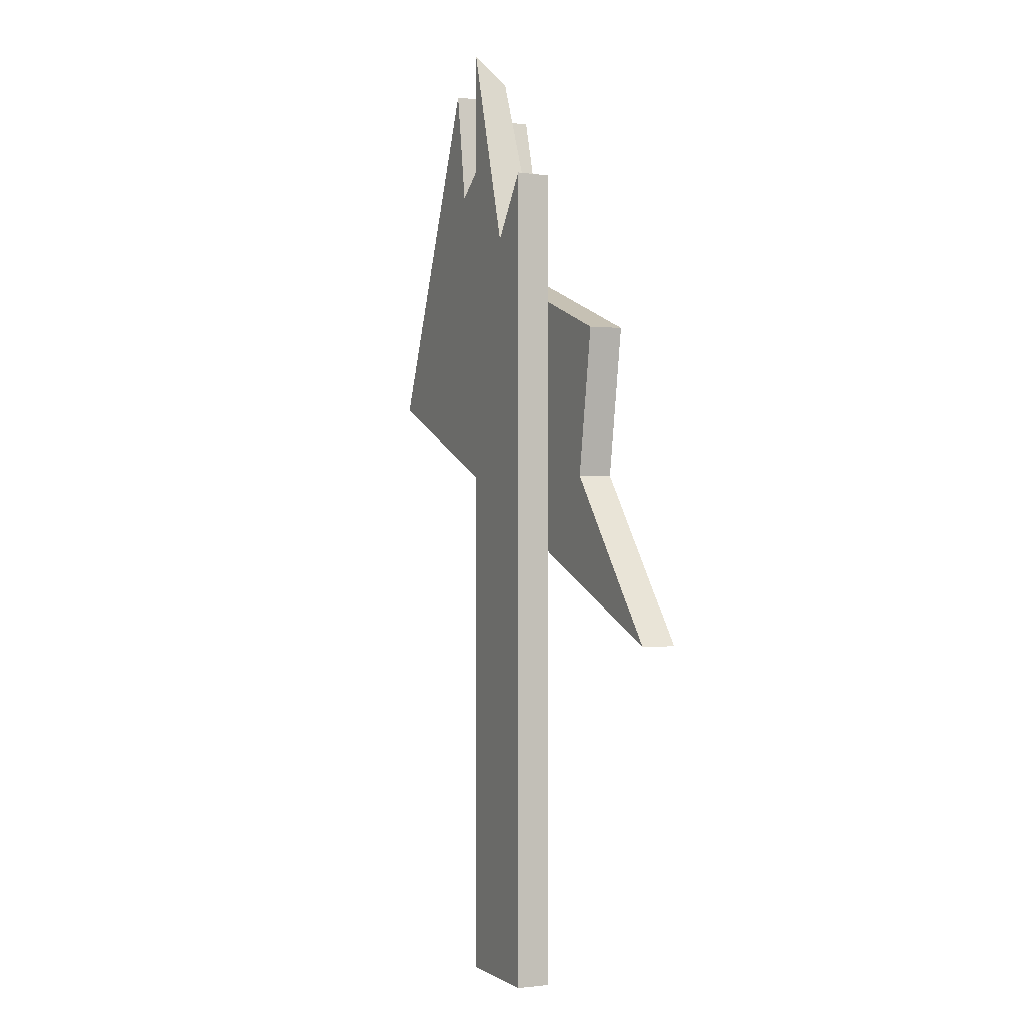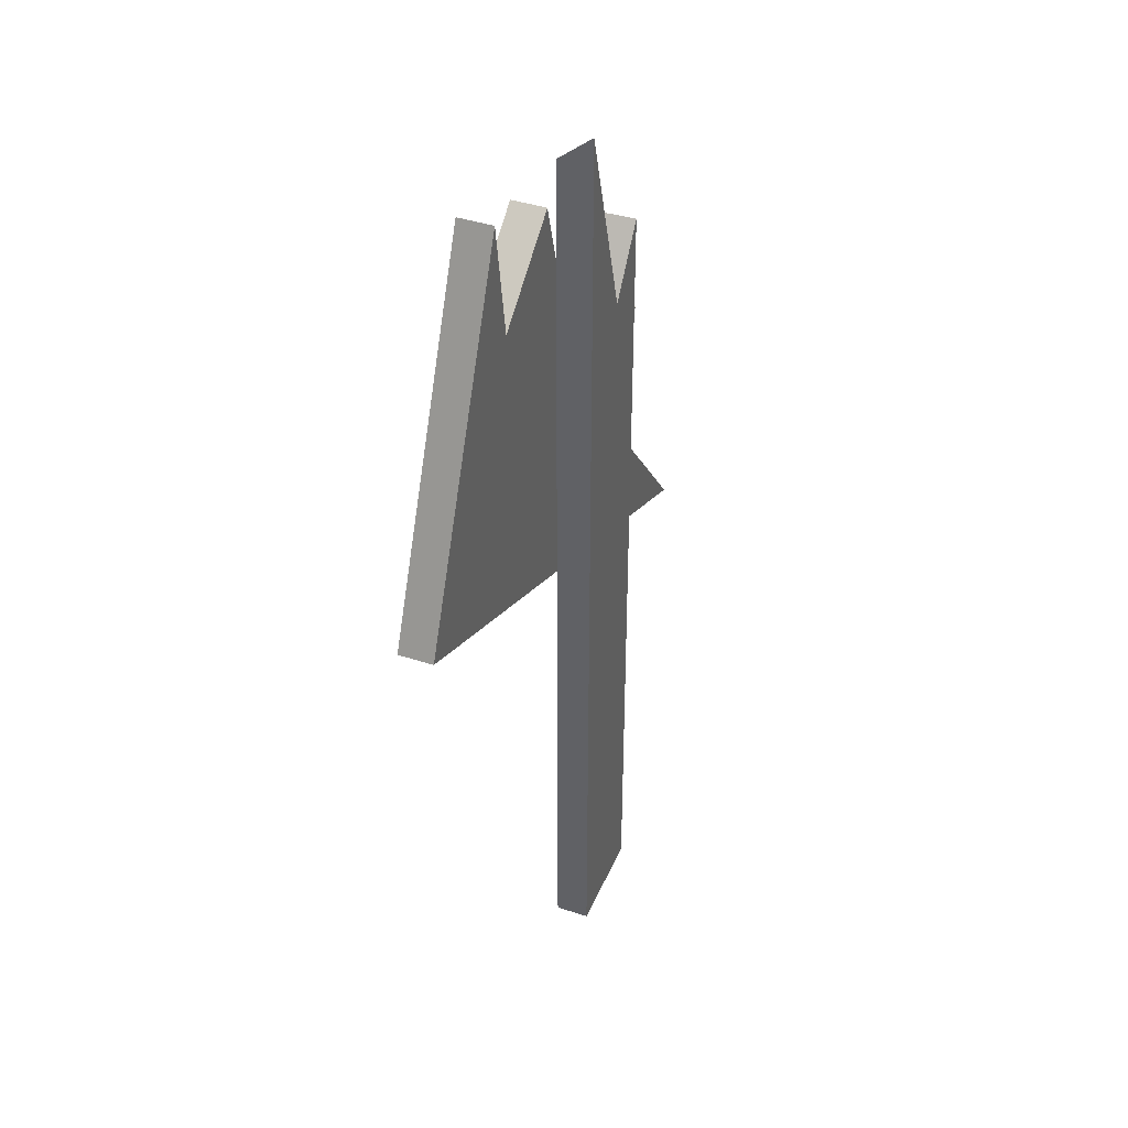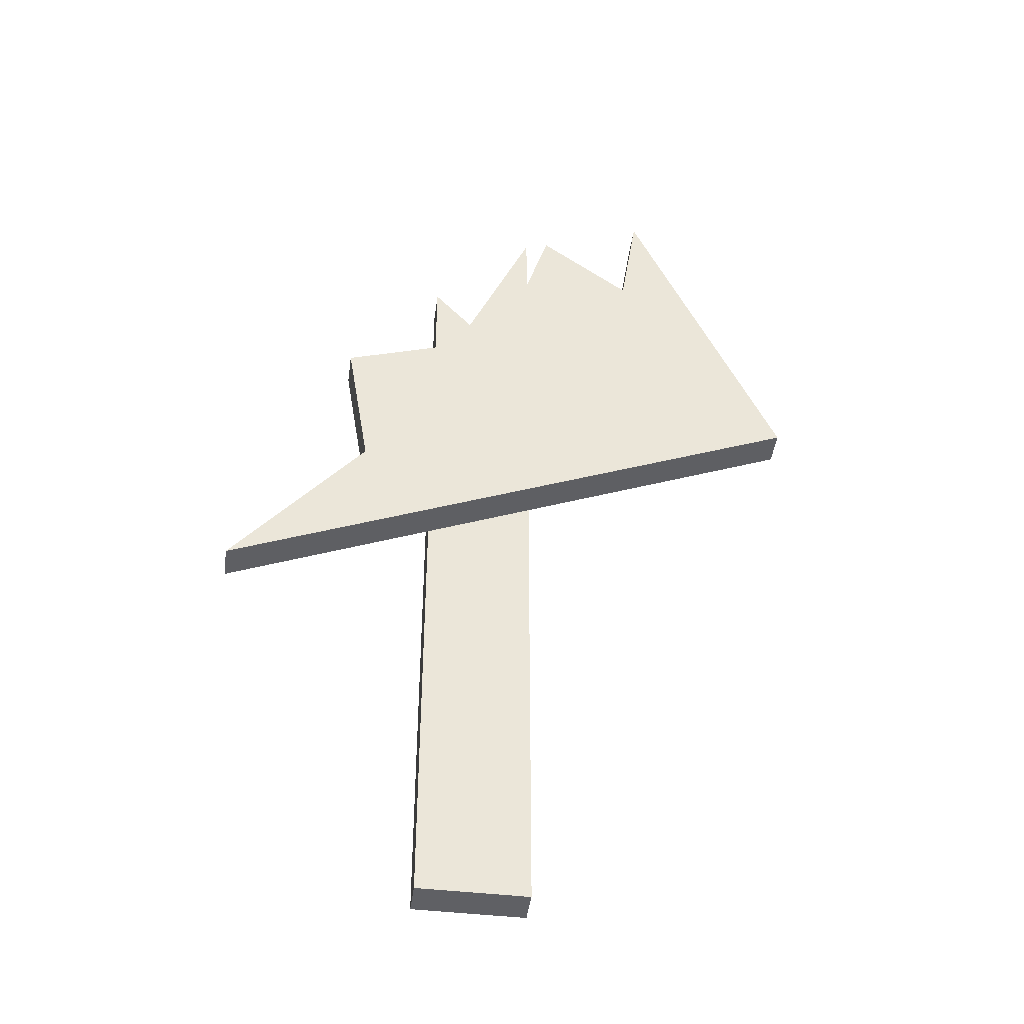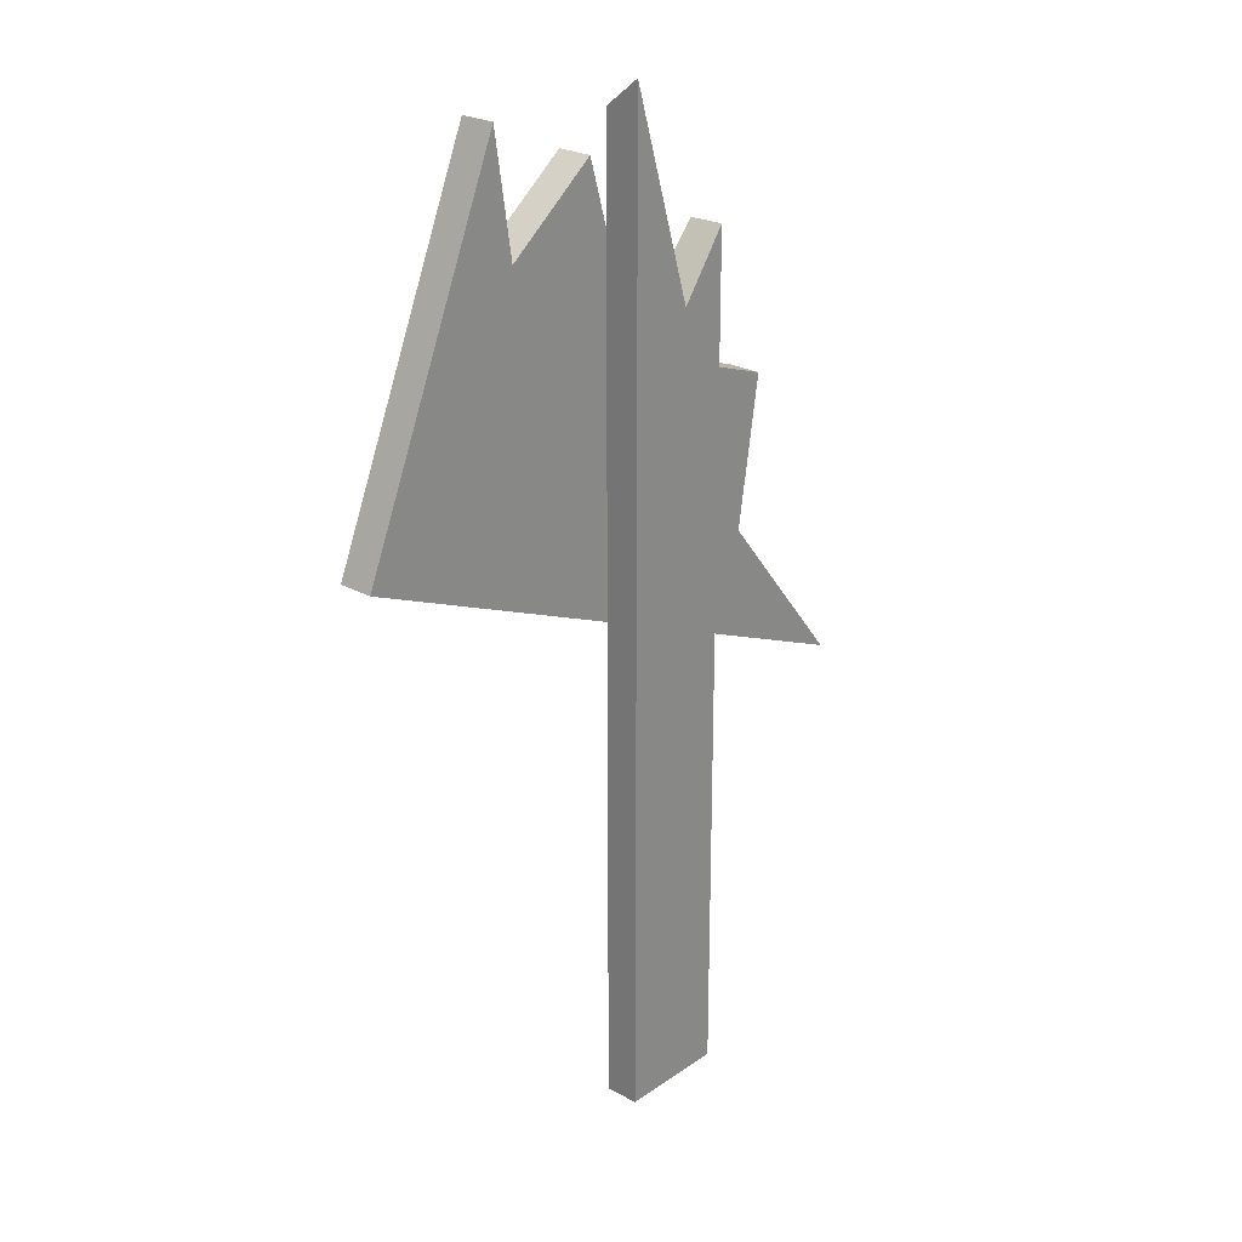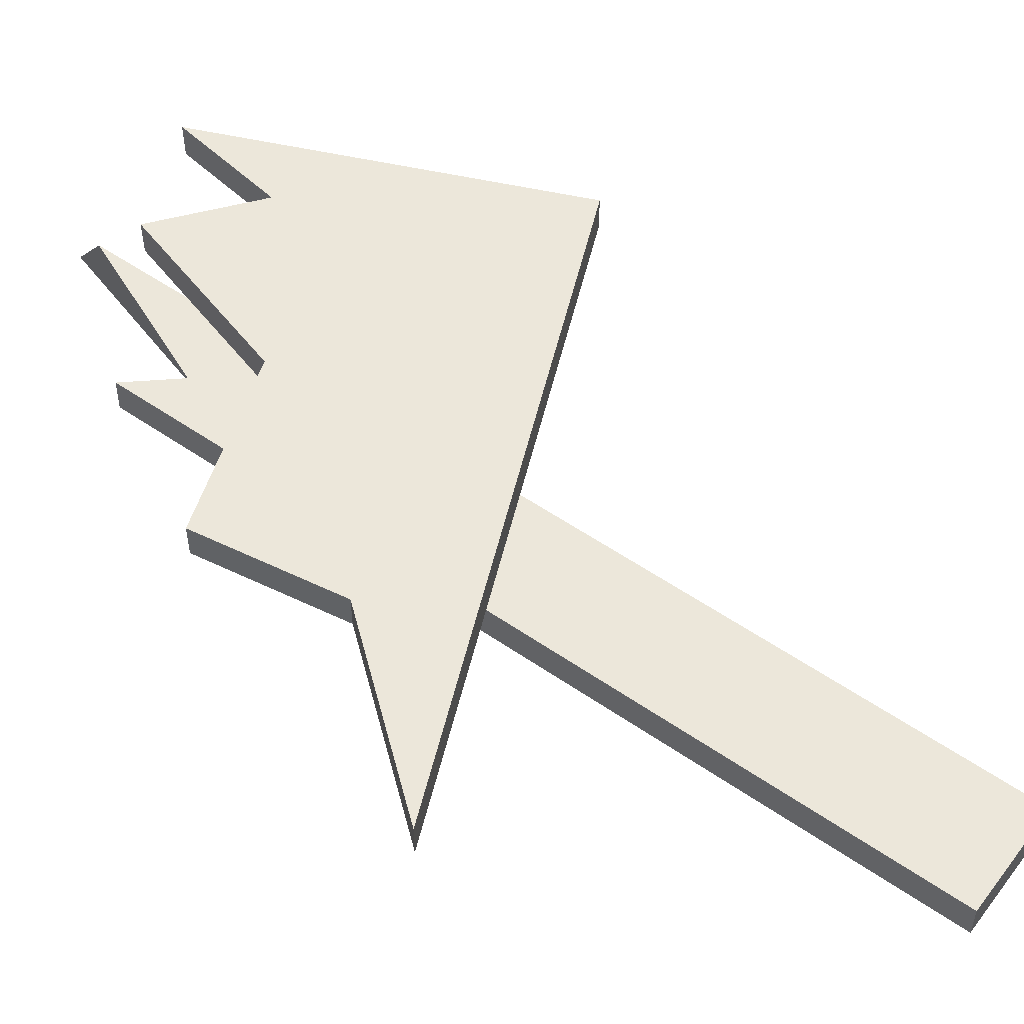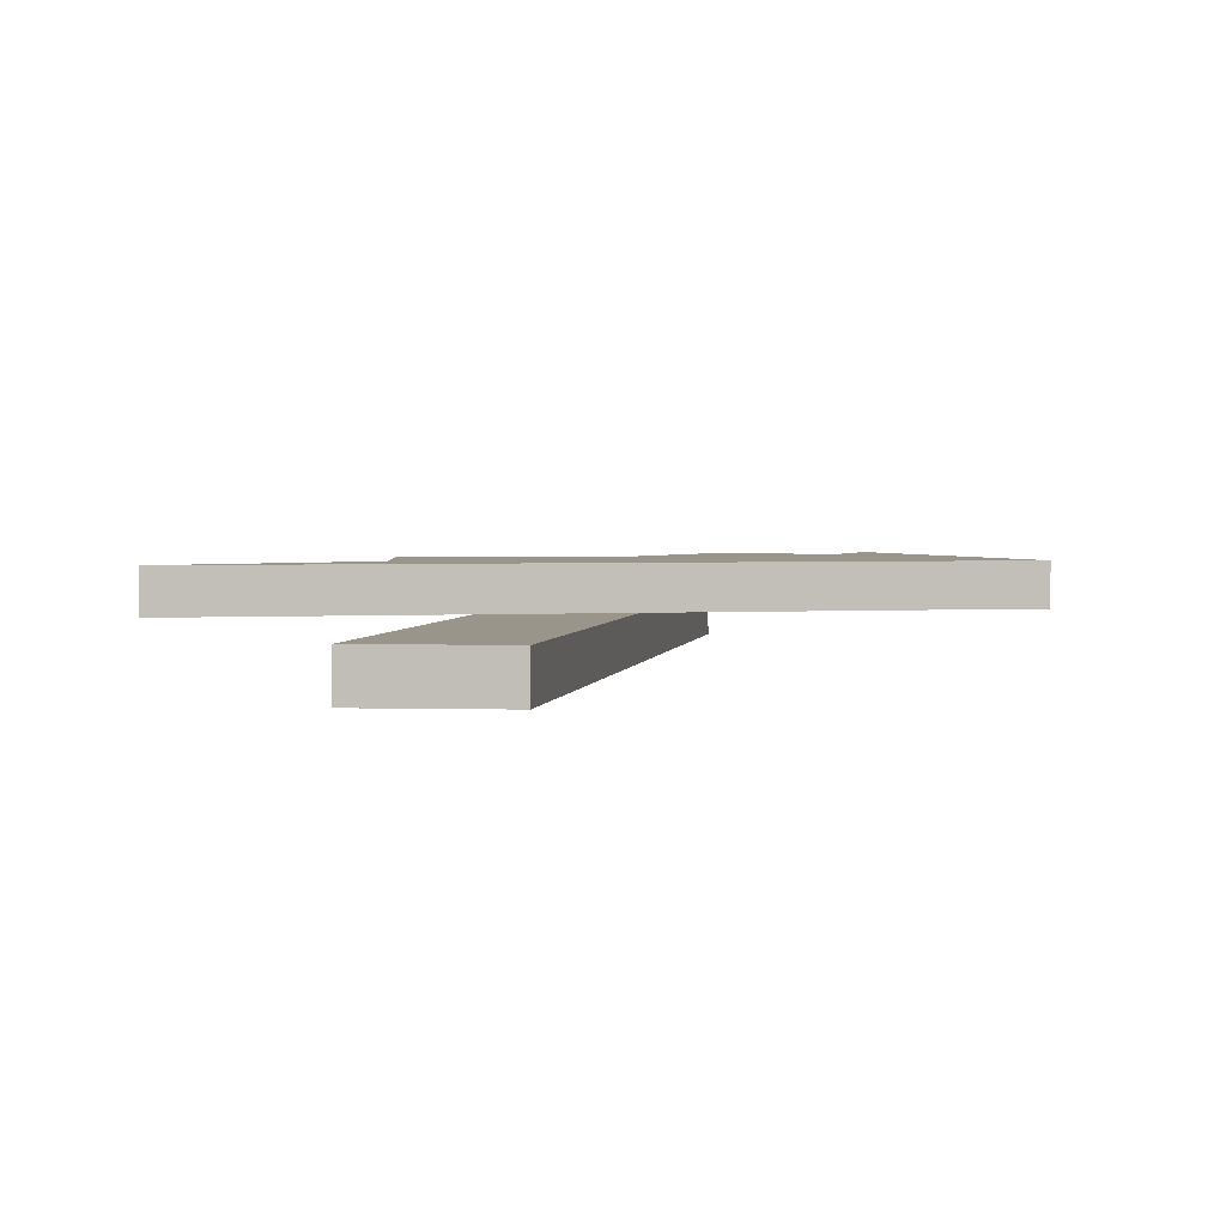
<metadata>
{"format":"obj","ext":"obj","renderer":"f3d","projection":"perspective","resolution":1024,"background":"white","views":[{"elev":-0.0,"azim":-114.7,"up":"+Y"},{"elev":40.8,"azim":112.0,"up":"+Y"},{"elev":-44.7,"azim":-7.7,"up":"+Y"},{"elev":24.8,"azim":131.9,"up":"+Y"},{"elev":53.9,"azim":-53.6,"up":"+Z"},{"elev":2.0,"azim":7.2,"up":"+Z"}]}
</metadata>
<code>
g sign_broken1
v 0.3138 0.3776 0.03235
v 0.3138 0.3776 2.384e-09
v -0.05092 -0.2033 2.384e-09
v 0.05092 -0.2033 2.384e-09
v -0.05092 -0.2033 -0.03235
v 0.05092 -0.2033 -0.03235
v -0.246 0.14 0.03235
v -0.246 0.14 -7.391e-08
v 0.1731 0.709 0.03235
v 0.1731 0.709 2.384e-09
v 0.06905 0.6649 0.03235
v -0.1202 0.2956 0.03235
v -0.1429 0.4357 0.03235
v 0.01746 0.4911 0.03235
v 0.1558 0.5974 0.03235
v 0.06905 0.6649 2.384e-09
v 0.1558 0.5974 2.384e-09
v -0.1202 0.2956 -1.502e-07
v -0.1429 0.4357 -1.502e-07
v 0.01746 0.4911 -1.502e-07
v 0.06905 0.6649 0.03235
v 0.1558 0.5974 0.03235
v 0.1731 0.709 0.03235
v -0.246 0.14 0.03235
v -0.1202 0.2956 0.03235
v -0.1429 0.4357 0.03235
v 0.01746 0.4911 0.03235
v -0.05092 0.5916 7.868e-08
v 0.05092 0.4743 2.384e-09
v -0.01331 0.5483 2.384e-09
v 0.05092 0.6994 2.384e-09
v -0.05092 0.5924 -0.03235
v 0.05092 0.4508 -0.03235
v -0.007749 0.5324 -0.03235
v 0.05092 0.7256 -0.03235
v -0.05092 -0.2033 -0.03235
v 0.05092 -0.2033 -0.03235
v 0.05092 0.4508 -0.03235
v 0.05092 -0.2033 -0.03235
v 0.05092 -0.2033 2.384e-09
v -0.05092 -0.2033 -0.03235
v -0.05092 -0.2033 2.384e-09
v -0.05092 0.5924 -0.03235
v 0.3138 0.3776 2.384e-09
v 0.3138 0.3776 2.384e-09
v -0.246 0.14 -7.391e-08
v 0.3138 0.3776 0.03235
v 0.3138 0.3776 0.03235
v 0.1731 0.709 0.03235
v 0.1731 0.709 2.384e-09
v 0.1558 0.5974 0.03235
v 0.1558 0.5974 2.384e-09
v -0.1202 0.2956 -1.502e-07
v -0.246 0.14 -7.391e-08
v -0.1202 0.2956 0.03235
v -0.1202 0.2956 -1.502e-07
v -0.1429 0.4357 0.03235
v -0.1429 0.4357 -1.502e-07
v 0.06905 0.6649 2.384e-09
v 0.01746 0.4911 0.03235
v 0.01746 0.4911 -1.502e-07
v 0.06905 0.6649 0.03235
v 0.05092 0.4743 2.384e-09
v 0.05092 -0.2033 2.384e-09
v -0.05092 -0.2033 2.384e-09
v -0.05092 0.5916 7.868e-08
v 0.05092 0.6994 2.384e-09
v 0.05092 0.7256 -0.03235
v 0.05092 0.7256 -0.03235
v -0.01331 0.5483 2.384e-09
v -0.007749 0.5324 -0.03235
v 0.05092 0.6994 2.384e-09
v -0.05092 0.5916 7.868e-08
v -0.007749 0.5324 -0.03235
v -0.01331 0.5483 2.384e-09
v -0.05092 0.5924 -0.03235
v 0.1731 0.709 2.384e-09
v 0.1558 0.5974 2.384e-09
v -0.246 0.14 0.03235
v 0.06905 0.6649 2.384e-09
v 0.01746 0.4911 -1.502e-07
v -0.1429 0.4357 -1.502e-07
g sign_broken1_0
f 10 1 2
f 9 1 10
f 33 34 68
f 5 34 33
f 6 5 33
f 32 34 5
f 4 36 37
f 3 36 4
f 29 35 31
f 38 35 29
f 40 38 29
f 39 38 40
f 28 41 42
f 43 41 28
f 44 82 81
f 18 82 44
f 8 18 44
f 45 7 46
f 47 7 45
f 14 13 12
f 48 14 12
f 15 14 48
f 49 15 48
f 21 17 16
f 22 17 21
f 51 50 52
f 23 50 51
f 24 53 54
f 25 53 24
f 55 19 56
f 26 19 55
f 57 20 58
f 27 20 57
f 60 59 61
f 62 59 60
f 30 64 63
f 65 64 30
f 66 65 30
f 67 30 63
f 70 69 71
f 72 69 70
f 74 73 75
f 76 73 74
f 44 78 77
f 80 78 44
f 81 80 44
f 12 79 48
f 11 14 15

</code>
